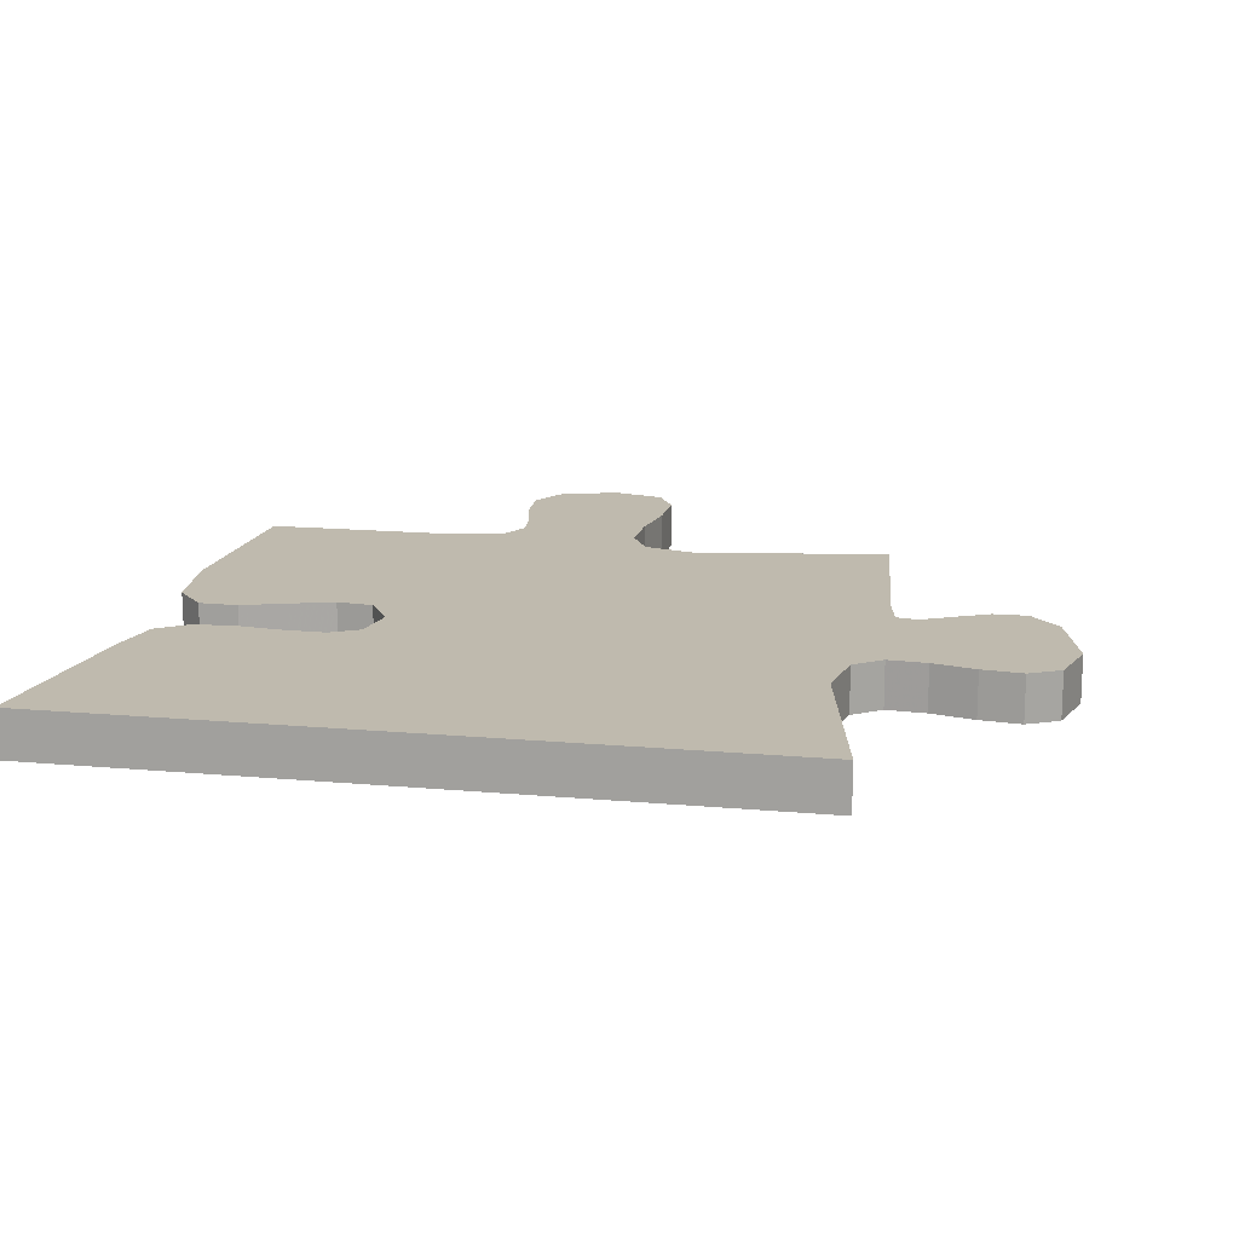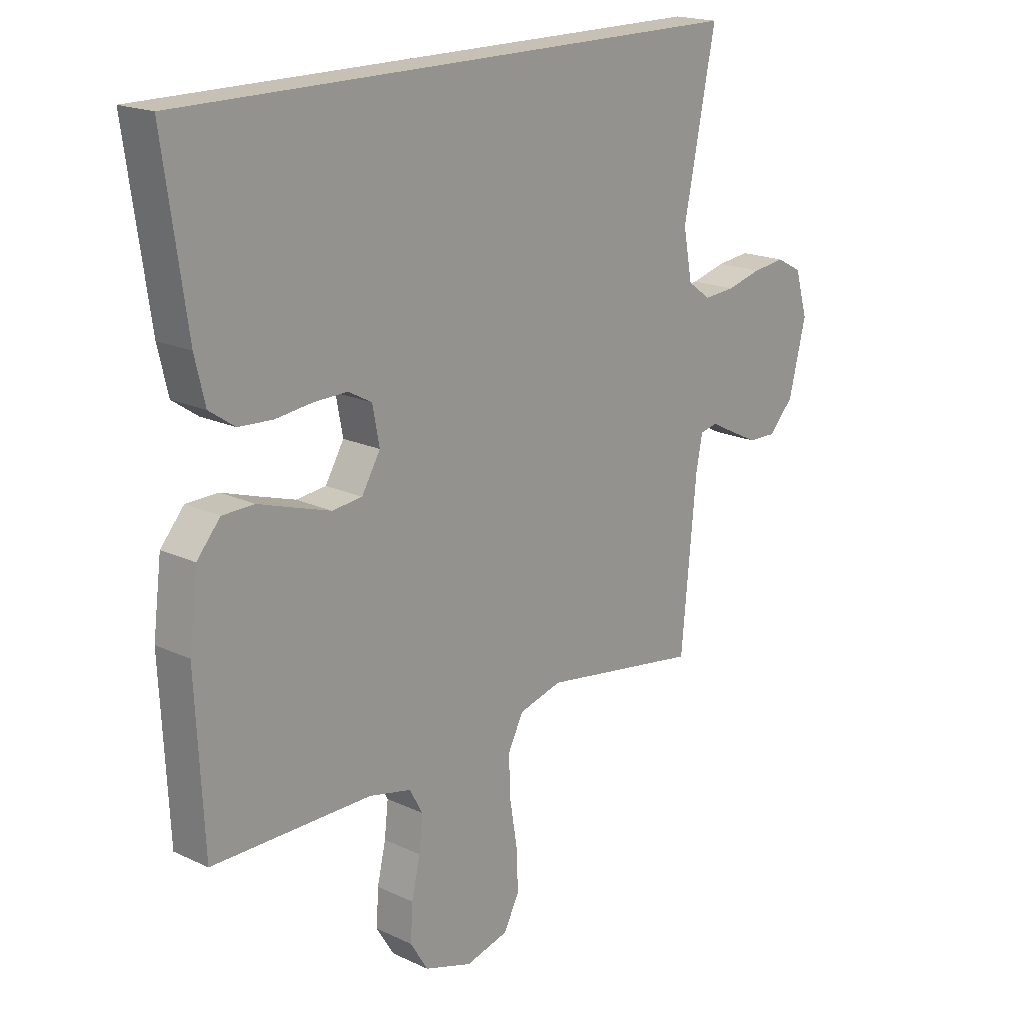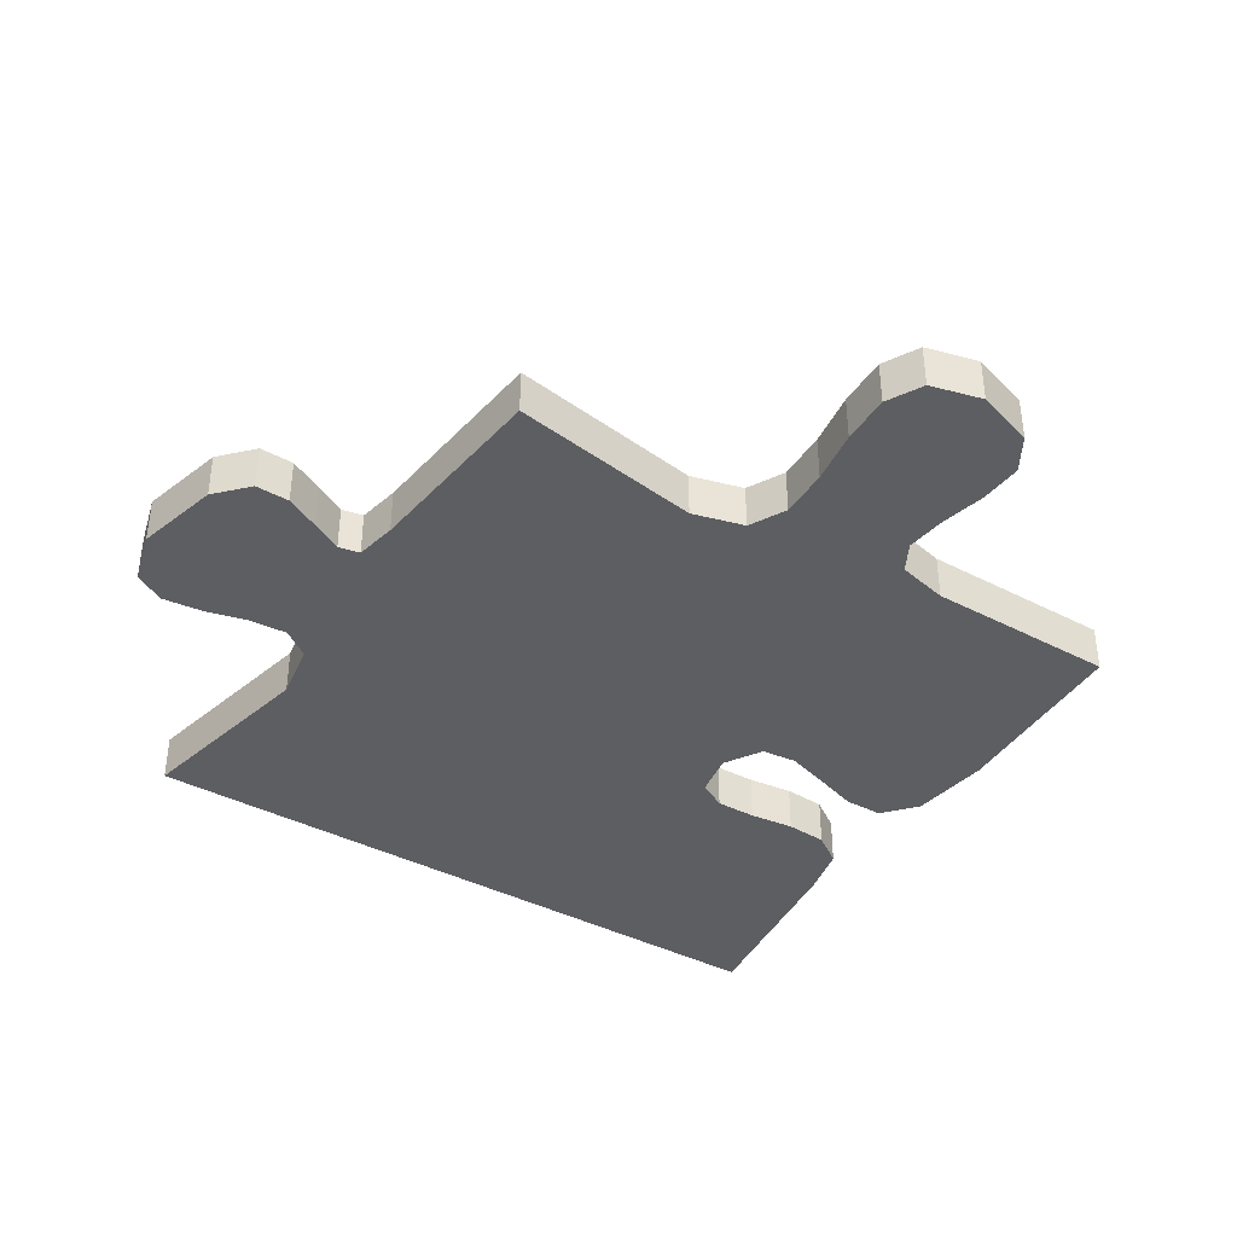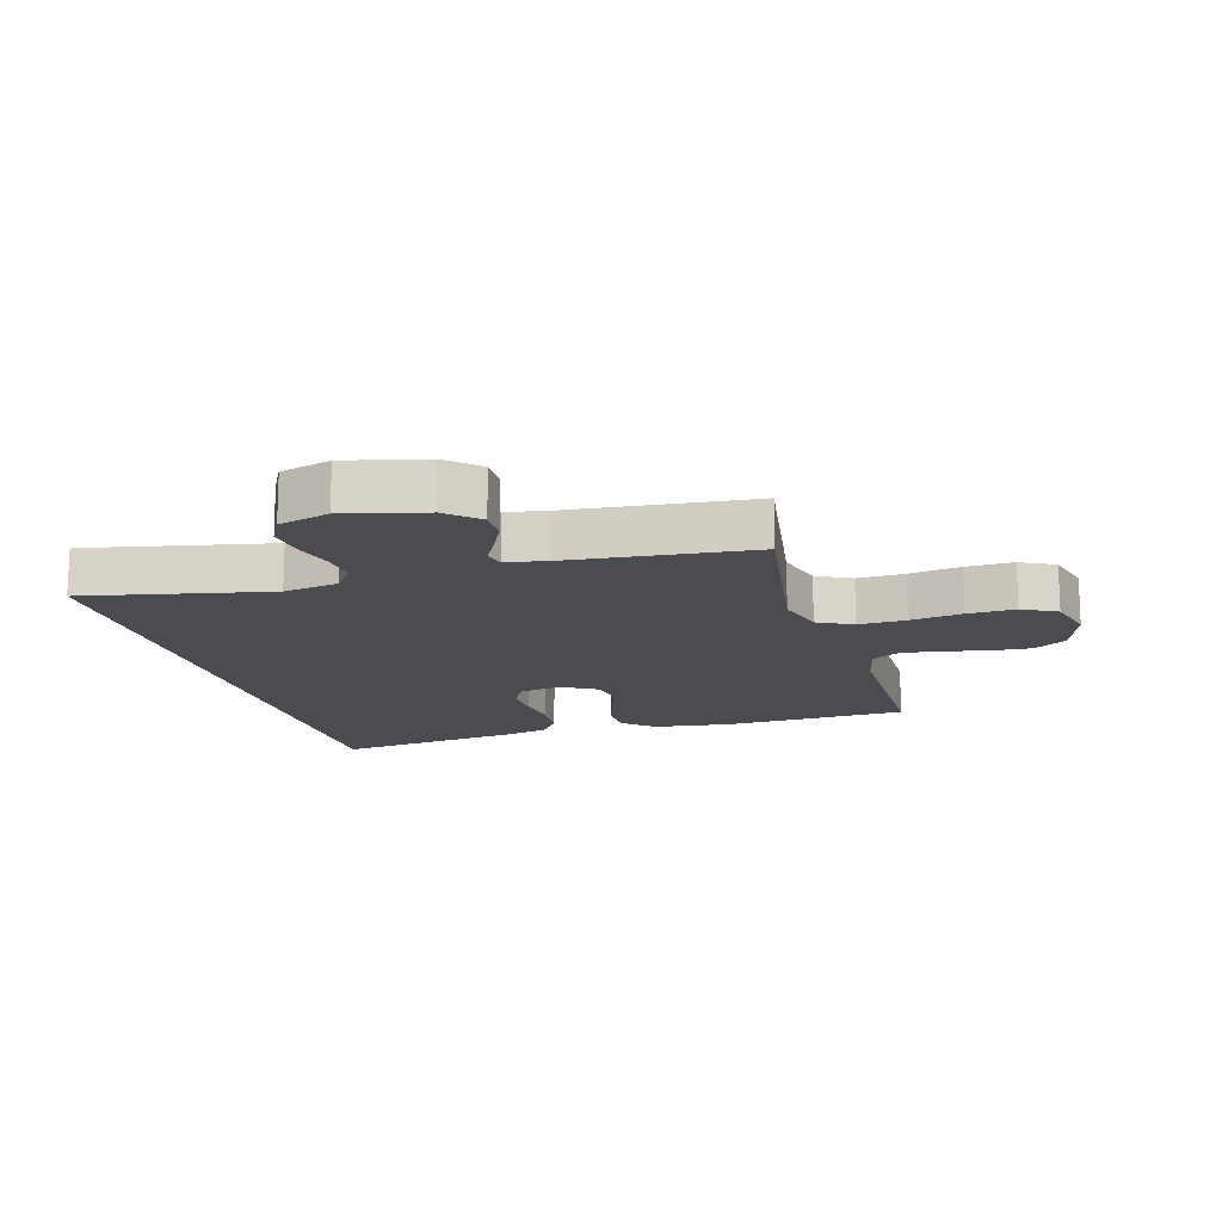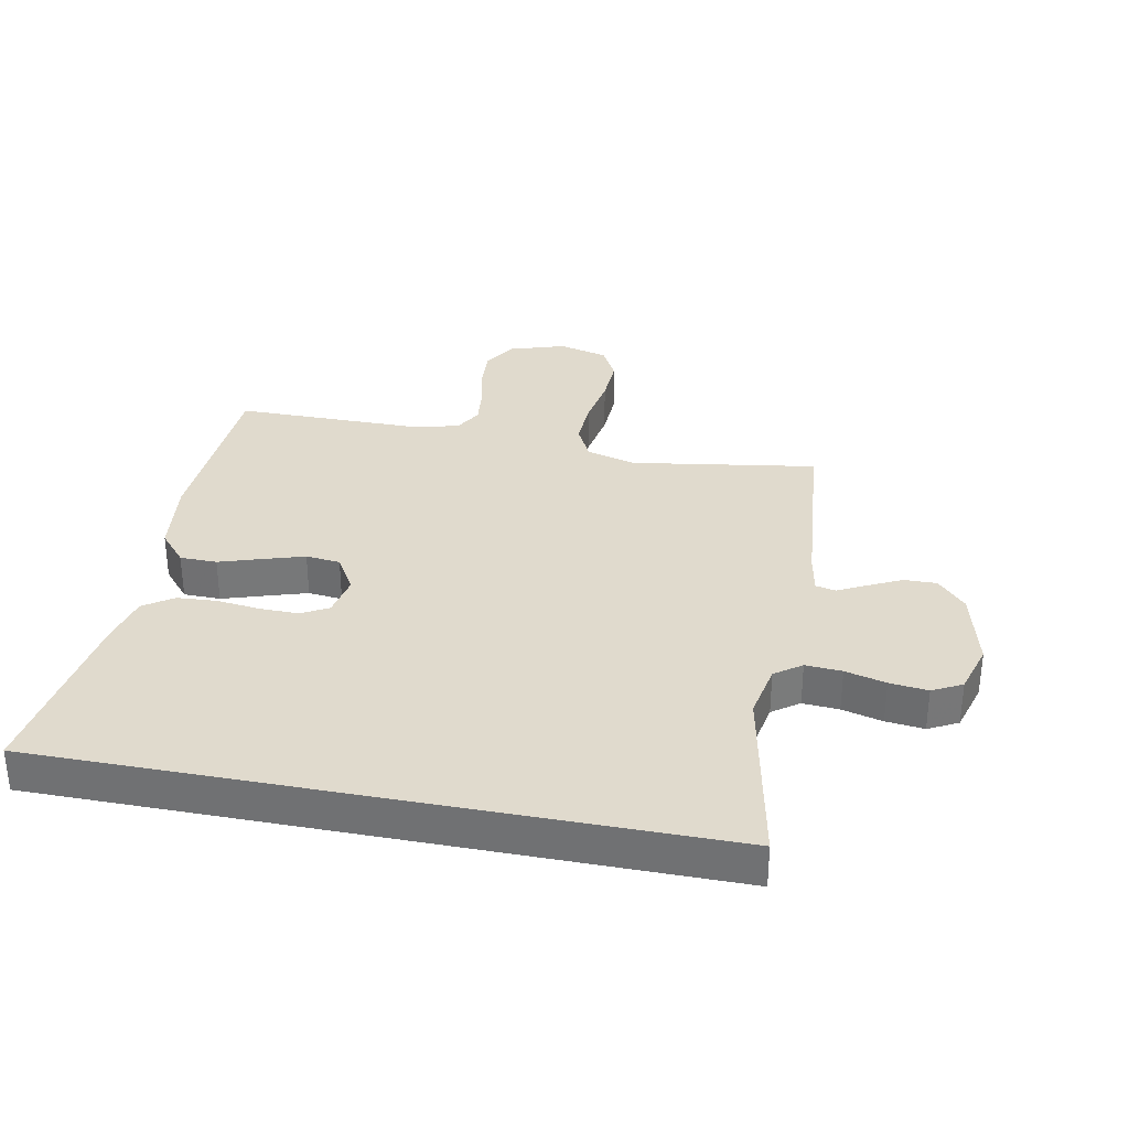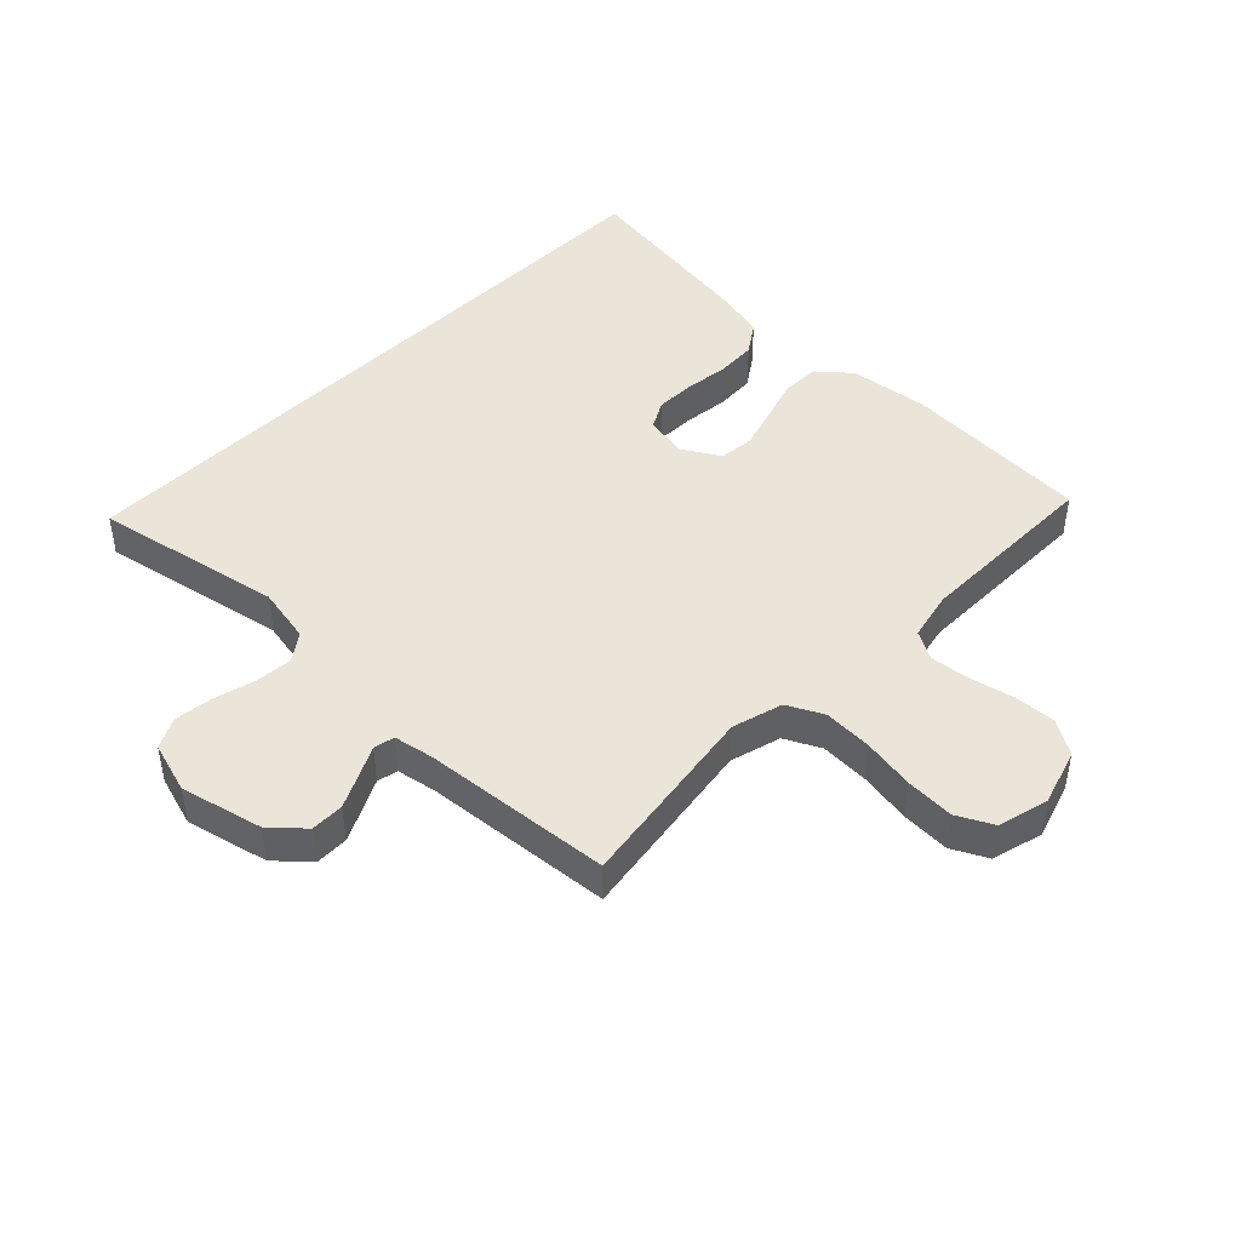
<metadata>
{"format":"obj","ext":"obj","renderer":"f3d","projection":"perspective","resolution":1024,"background":"white","views":[{"elev":15.6,"azim":10.9,"up":"+Y"},{"elev":18.6,"azim":-48.0,"up":"+Z"},{"elev":-39.4,"azim":147.2,"up":"+Y"},{"elev":-15.1,"azim":105.9,"up":"+Y"},{"elev":33.0,"azim":11.1,"up":"+Y"},{"elev":45.2,"azim":134.6,"up":"+Y"}]}
</metadata>
<code>
v -0.533 0.07 0.5
v 0.545 0.07 0.5
v 0.485 0.07 0.2
v 0.502 0.07 0.11
v 0.545 0.07 0.079
v 0.604 0.07 0.083
v 0.67 0.07 0.1
v 0.732 0.07 0.107
v 0.78 0.07 0.082
v 0.804 0.07 0
v 0.772 0.07 -0.13
v 0.726 0.07 -0.18
v 0.673 0.07 -0.179
v 0.62 0.07 -0.153
v 0.573 0.07 -0.129
v 0.54 0.07 -0.136
v 0.528 0.07 -0.2
v 0.5 0.07 -0.5
v 0.2 0.07 -0.453
v 0.119 0.07 -0.475
v 0.09 0.07 -0.532
v 0.093 0.07 -0.609
v 0.107 0.07 -0.693
v 0.11 0.07 -0.77
v 0.081 0.07 -0.826
v 0 0.07 -0.847
v -0.09 0.07 -0.818
v -0.123 0.07 -0.764
v -0.119 0.07 -0.697
v -0.103 0.07 -0.627
v -0.096 0.07 -0.564
v -0.121 0.07 -0.519
v -0.2 0.07 -0.501
v -0.5 0.07 -0.5
v -0.515 0.07 -0.2
v -0.499 0.07 -0.074
v -0.455 0.07 -0.023
v -0.395 0.07 -0.022
v -0.327 0.07 -0.044
v -0.26 0.07 -0.065
v -0.204 0.07 -0.059
v -0.169 0.07 0
v -0.182 0.07 0.068
v -0.226 0.07 0.092
v -0.289 0.07 0.091
v -0.359 0.07 0.083
v -0.423 0.07 0.087
v -0.471 0.07 0.12
v -0.49 0.07 0.2
v -0.533 0 0.5
v 0.545 0 0.5
v 0.485 0 0.2
v 0.502 0 0.11
v 0.545 0 0.079
v 0.604 0 0.083
v 0.67 0 0.1
v 0.732 0 0.107
v 0.78 0 0.082
v 0.804 0 0
v 0.772 0 -0.13
v 0.726 0 -0.18
v 0.673 0 -0.179
v 0.62 0 -0.153
v 0.573 0 -0.129
v 0.54 0 -0.136
v 0.528 0 -0.2
v 0.5 0 -0.5
v 0.2 0 -0.453
v 0.119 0 -0.475
v 0.09 0 -0.532
v 0.093 0 -0.609
v 0.107 0 -0.693
v 0.11 0 -0.77
v 0.081 0 -0.826
v 0 0 -0.847
v -0.09 0 -0.818
v -0.123 0 -0.764
v -0.119 0 -0.697
v -0.103 0 -0.627
v -0.096 0 -0.564
v -0.121 0 -0.519
v -0.2 0 -0.501
v -0.5 0 -0.5
v -0.515 0 -0.2
v -0.499 0 -0.074
v -0.455 0 -0.023
v -0.395 0 -0.022
v -0.327 0 -0.044
v -0.26 0 -0.065
v -0.204 0 -0.059
v -0.169 0 0
v -0.182 0 0.068
v -0.226 0 0.092
v -0.289 0 0.091
v -0.359 0 0.083
v -0.423 0 0.087
v -0.471 0 0.12
v -0.49 0 0.2
f 45 46 47 48
f 44 45 48 49
f 36 37 38 39
f 36 39 40
f 33 34 35 36
f 32 33 36 40
f 31 32 40 41
f 27 28 29 30
f 27 30 31
f 26 27 31
f 22 23 24 25
f 21 22 25 26
f 17 18 19
f 16 17 19 20
f 12 13 14 15
f 10 11 12 15
f 10 15 16
f 9 10 16
f 6 7 8 9
f 5 6 9 16
f 4 5 16 20
f 49 1 2 3
f 44 49 3 4
f 26 31 41 42
f 21 26 42 43
f 20 21 43
f 4 20 43
f 4 43 44
f 97 96 95 94
f 98 97 94 93
f 88 87 86 85
f 89 88 85
f 85 84 83 82
f 89 85 82 81
f 90 89 81 80
f 79 78 77 76
f 80 79 76
f 80 76 75
f 74 73 72 71
f 75 74 71 70
f 68 67 66
f 69 68 66 65
f 64 63 62 61
f 64 61 60 59
f 65 64 59
f 65 59 58
f 58 57 56 55
f 65 58 55 54
f 69 65 54 53
f 52 51 50 98
f 53 52 98 93
f 91 90 80 75
f 92 91 75 70
f 92 70 69
f 92 69 53
f 93 92 53
f 1 50 51 2
f 2 51 52 3
f 3 52 53 4
f 4 53 54 5
f 5 54 55 6
f 6 55 56 7
f 7 56 57 8
f 8 57 58 9
f 9 58 59 10
f 10 59 60 11
f 11 60 61 12
f 12 61 62 13
f 13 62 63 14
f 14 63 64 15
f 15 64 65 16
f 16 65 66 17
f 17 66 67 18
f 18 67 68 19
f 19 68 69 20
f 20 69 70 21
f 21 70 71 22
f 22 71 72 23
f 23 72 73 24
f 24 73 74 25
f 25 74 75 26
f 26 75 76 27
f 27 76 77 28
f 28 77 78 29
f 29 78 79 30
f 30 79 80 31
f 31 80 81 32
f 32 81 82 33
f 33 82 83 34
f 34 83 84 35
f 35 84 85 36
f 36 85 86 37
f 37 86 87 38
f 38 87 88 39
f 39 88 89 40
f 40 89 90 41
f 41 90 91 42
f 42 91 92 43
f 43 92 93 44
f 44 93 94 45
f 45 94 95 46
f 46 95 96 47
f 47 96 97 48
f 48 97 98 49
f 49 98 50 1

</code>
